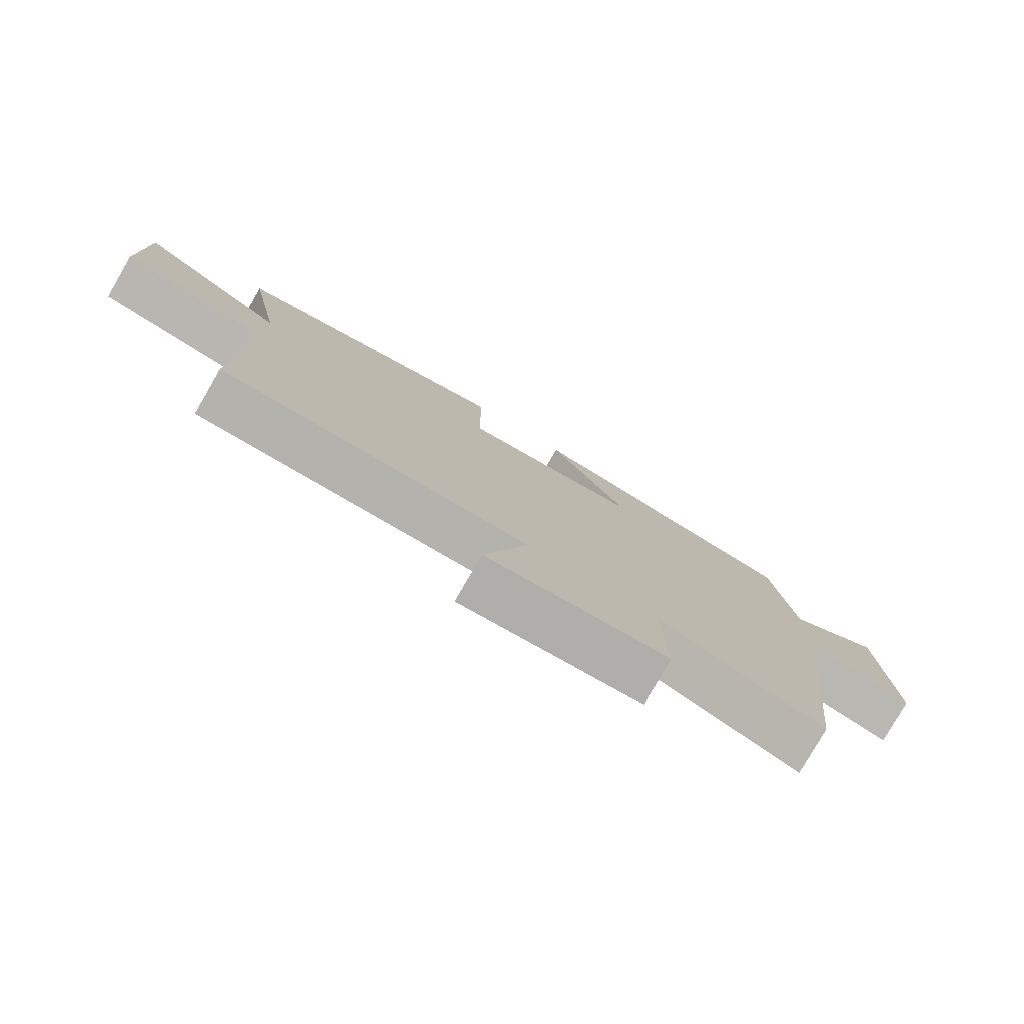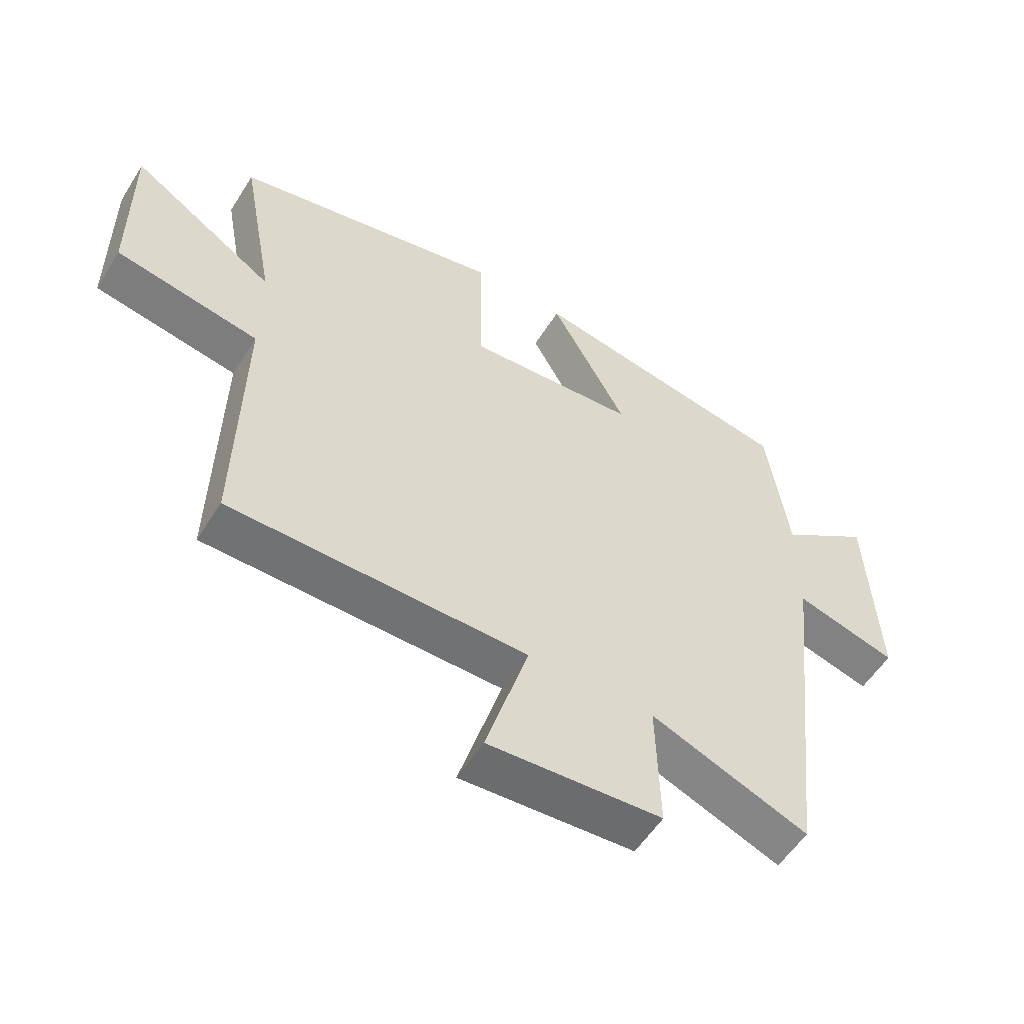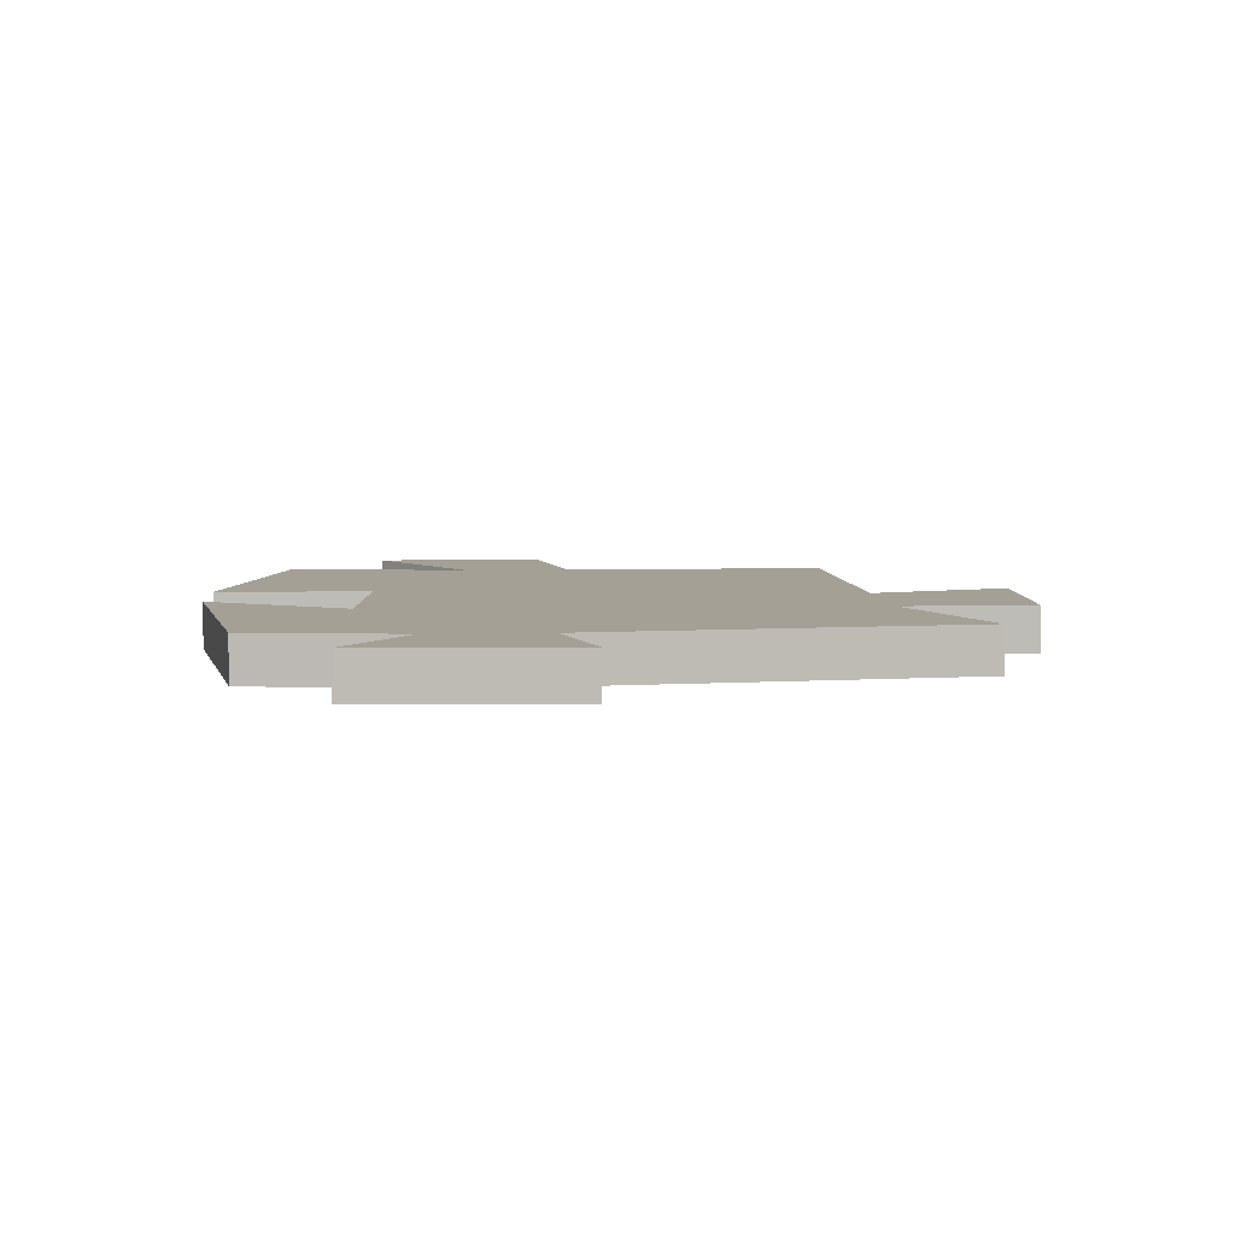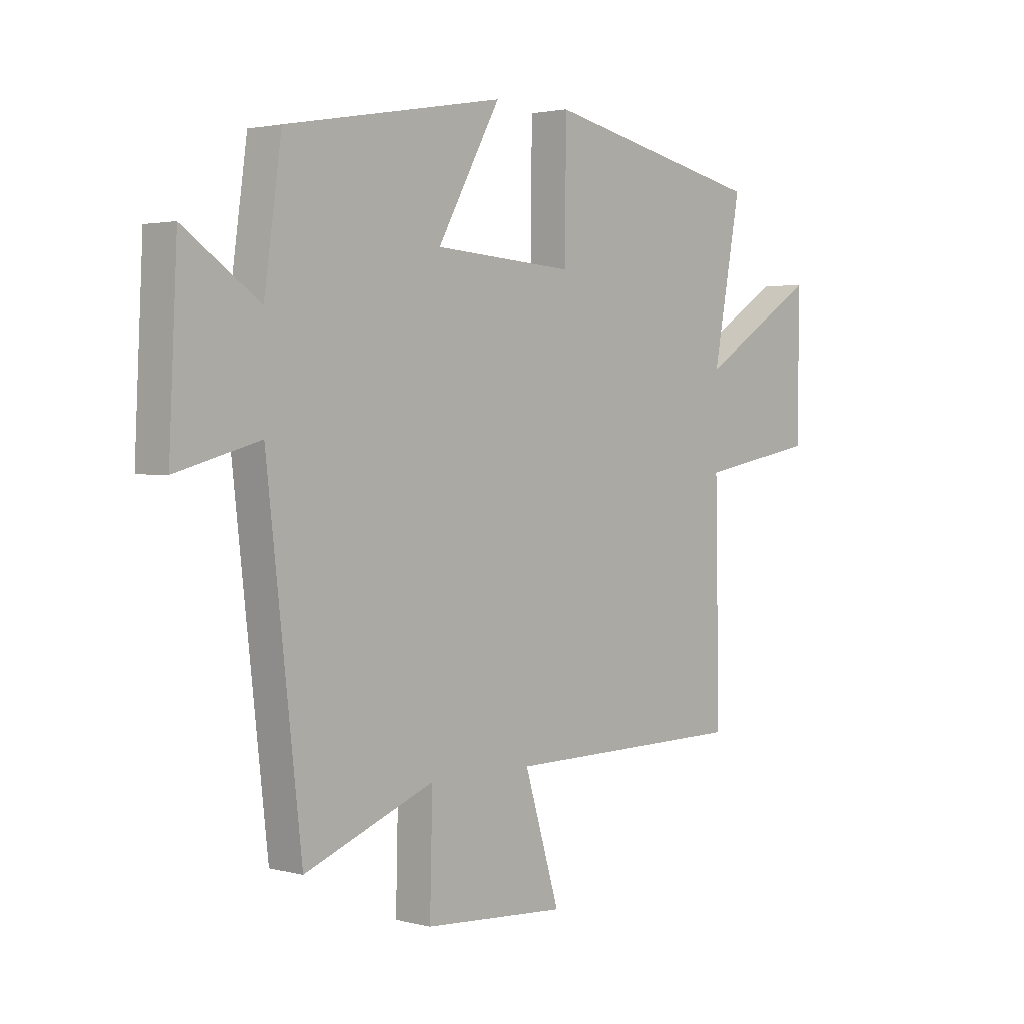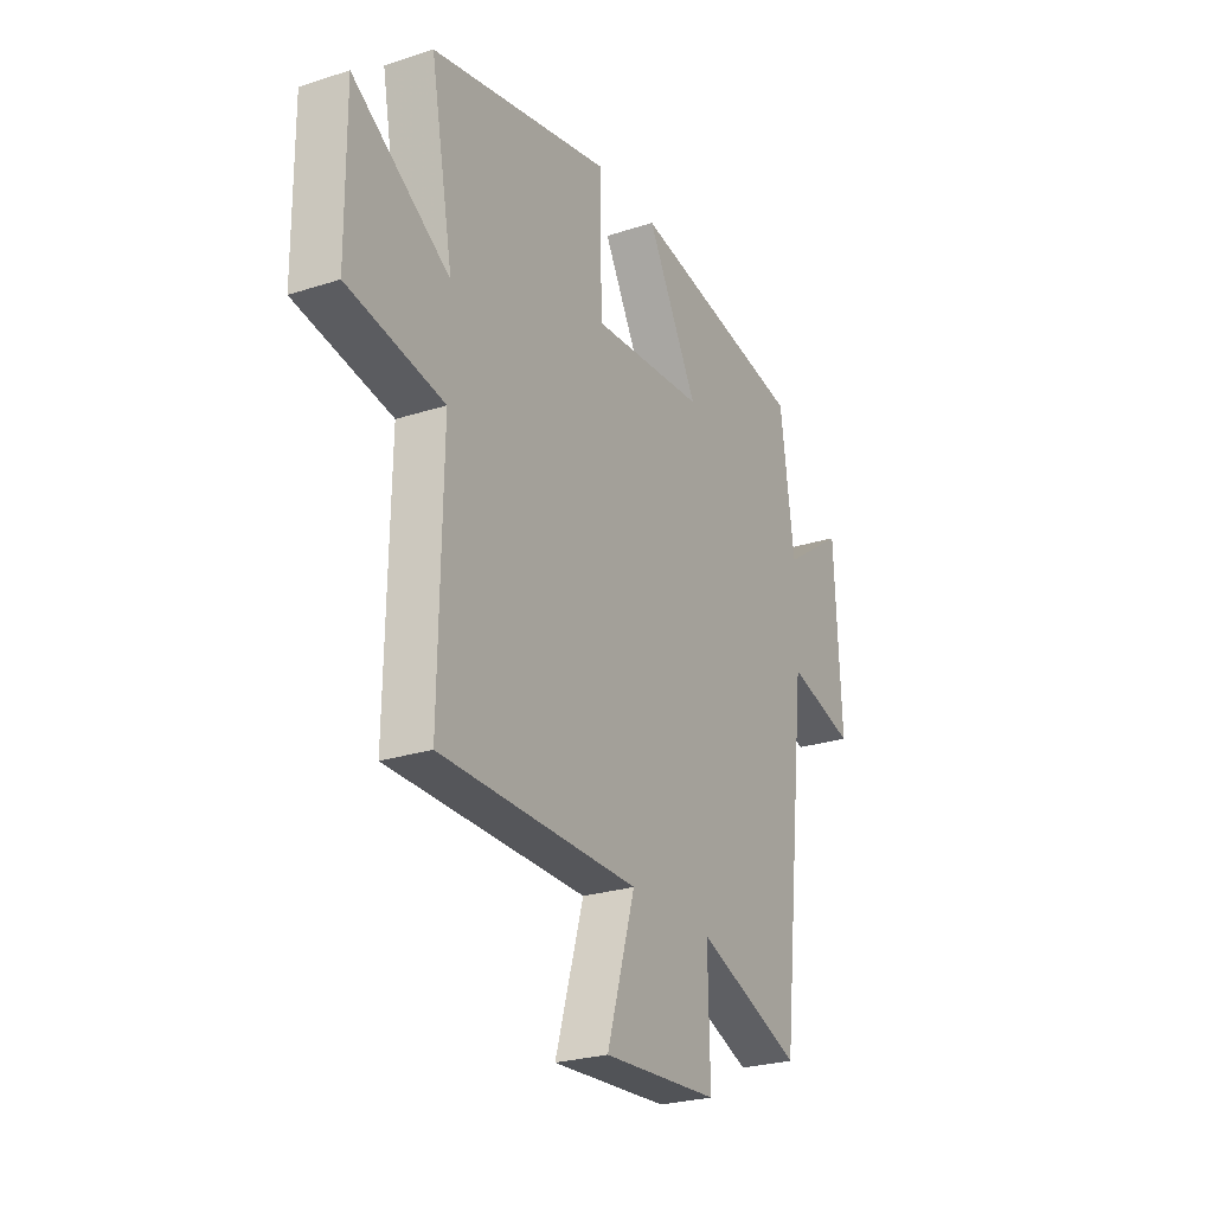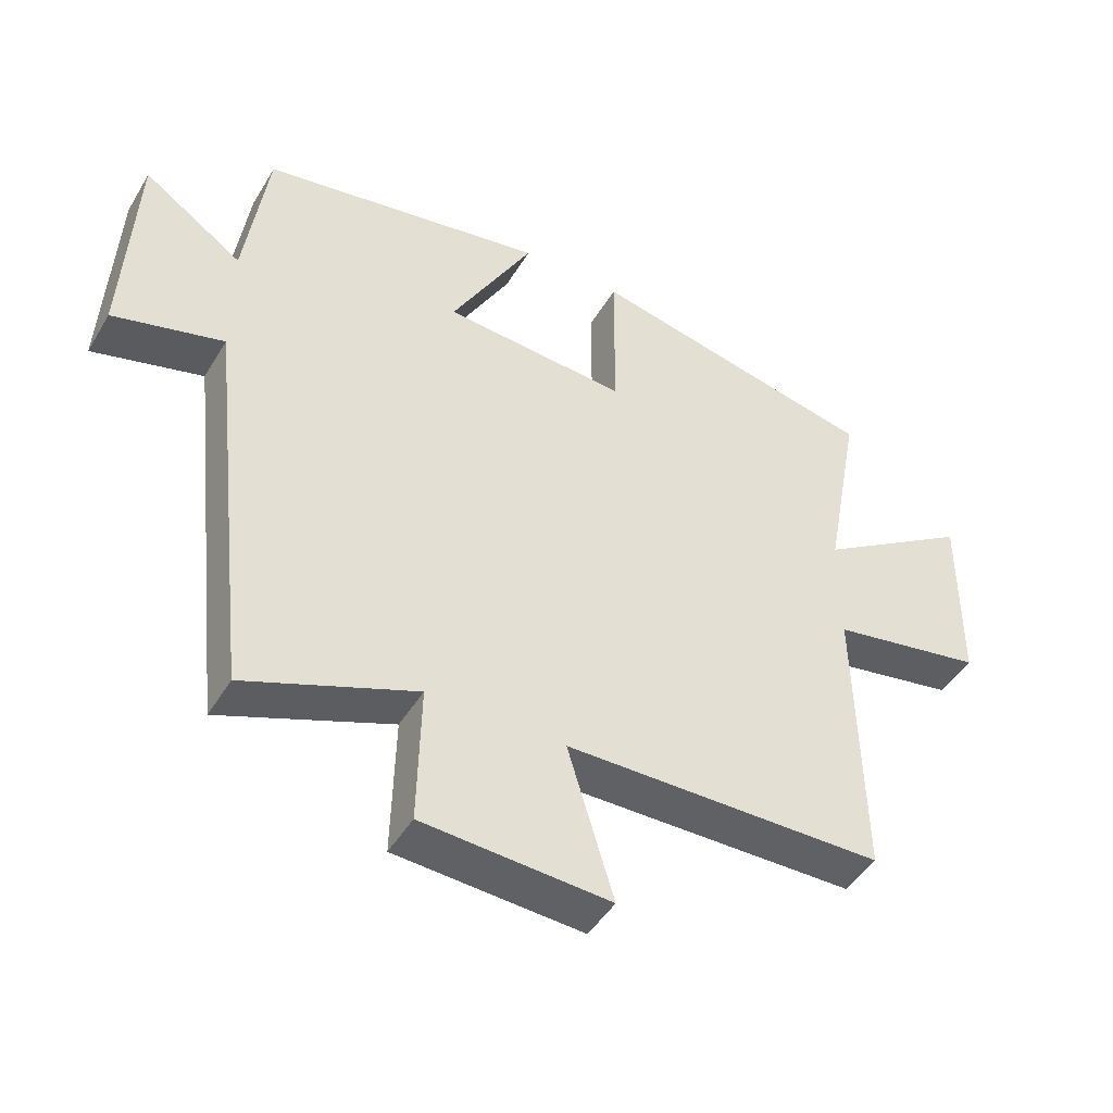
<metadata>
{"format":"obj","ext":"obj","renderer":"f3d","projection":"perspective","resolution":1024,"background":"white","views":[{"elev":-79.2,"azim":-30.1,"up":"+Z"},{"elev":-55.2,"azim":-31.7,"up":"+Z"},{"elev":5.8,"azim":85.9,"up":"+Y"},{"elev":2.3,"azim":132.2,"up":"+Z"},{"elev":-25.5,"azim":-62.5,"up":"+Z"},{"elev":-46.2,"azim":150.5,"up":"+Z"}]}
</metadata>
<code>
v -0.555 0.07 0.405
v -0.118 0.07 0.5
v -0.116 0.07 0.256
v 0.16 0.07 0.276
v 0.036 0.07 0.5
v 0.466 0.07 0.424
v 0.5 0.07 0.18
v 0.649 0.07 0.283
v 0.665 0.07 -0.045
v 0.5 0.07 0
v 0.432 0.07 -0.599
v 0.177 0.07 -0.5
v 0.182 0.07 -0.711
v -0.098 0.07 -0.729
v -0.029 0.07 -0.5
v -0.508 0.07 -0.495
v -0.5 0.07 -0.062
v -0.731 0.07 -0.02
v -0.733 0.07 0.258
v -0.5 0.07 0.108
v -0.555 0 0.405
v -0.118 0 0.5
v -0.116 0 0.256
v 0.16 0 0.276
v 0.036 0 0.5
v 0.466 0 0.424
v 0.5 0 0.18
v 0.649 0 0.283
v 0.665 0 -0.045
v 0.5 0 0
v 0.432 0 -0.599
v 0.177 0 -0.5
v 0.182 0 -0.711
v -0.098 0 -0.729
v -0.029 0 -0.5
v -0.508 0 -0.495
v -0.5 0 -0.062
v -0.731 0 -0.02
v -0.733 0 0.258
v -0.5 0 0.108
f 17 18 19 20
f 15 16 17
f 15 17 20
f 12 13 14 15
f 12 15 20 1
f 10 11 12 1
f 7 8 9 10
f 4 5 6 7
f 3 4 7 10
f 1 2 3
f 1 3 10
f 40 39 38 37
f 37 36 35
f 40 37 35
f 35 34 33 32
f 21 40 35 32
f 21 32 31 30
f 30 29 28 27
f 27 26 25 24
f 30 27 24 23
f 23 22 21
f 30 23 21
f 1 21 22 2
f 2 22 23 3
f 3 23 24 4
f 4 24 25 5
f 5 25 26 6
f 6 26 27 7
f 7 27 28 8
f 8 28 29 9
f 9 29 30 10
f 10 30 31 11
f 11 31 32 12
f 12 32 33 13
f 13 33 34 14
f 14 34 35 15
f 15 35 36 16
f 16 36 37 17
f 17 37 38 18
f 18 38 39 19
f 19 39 40 20
f 20 40 21 1

</code>
